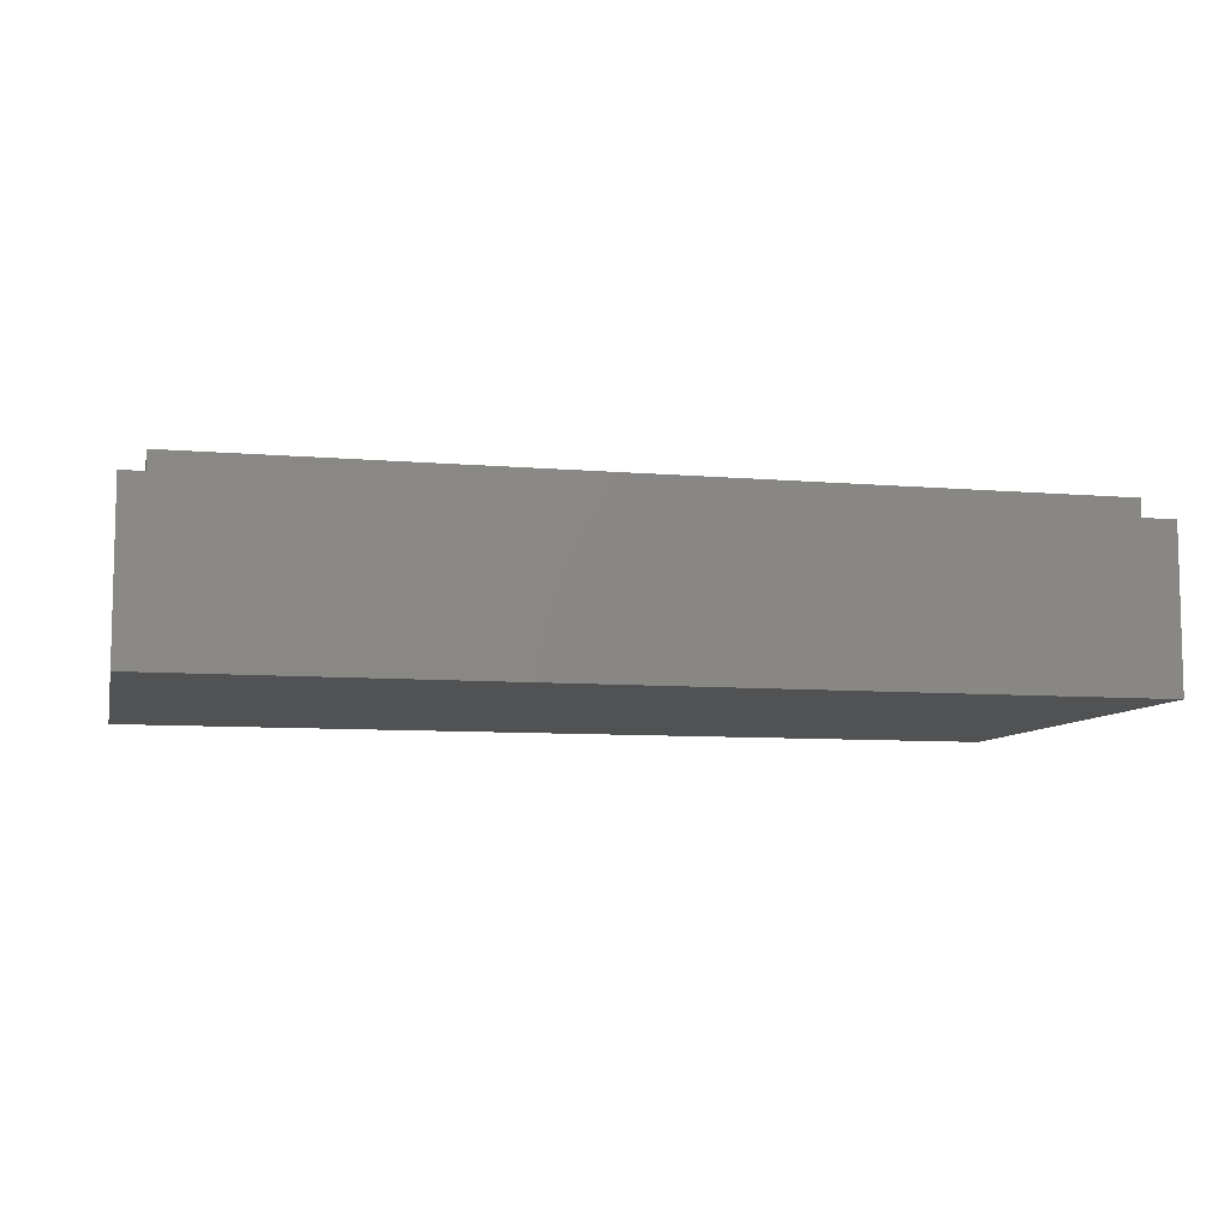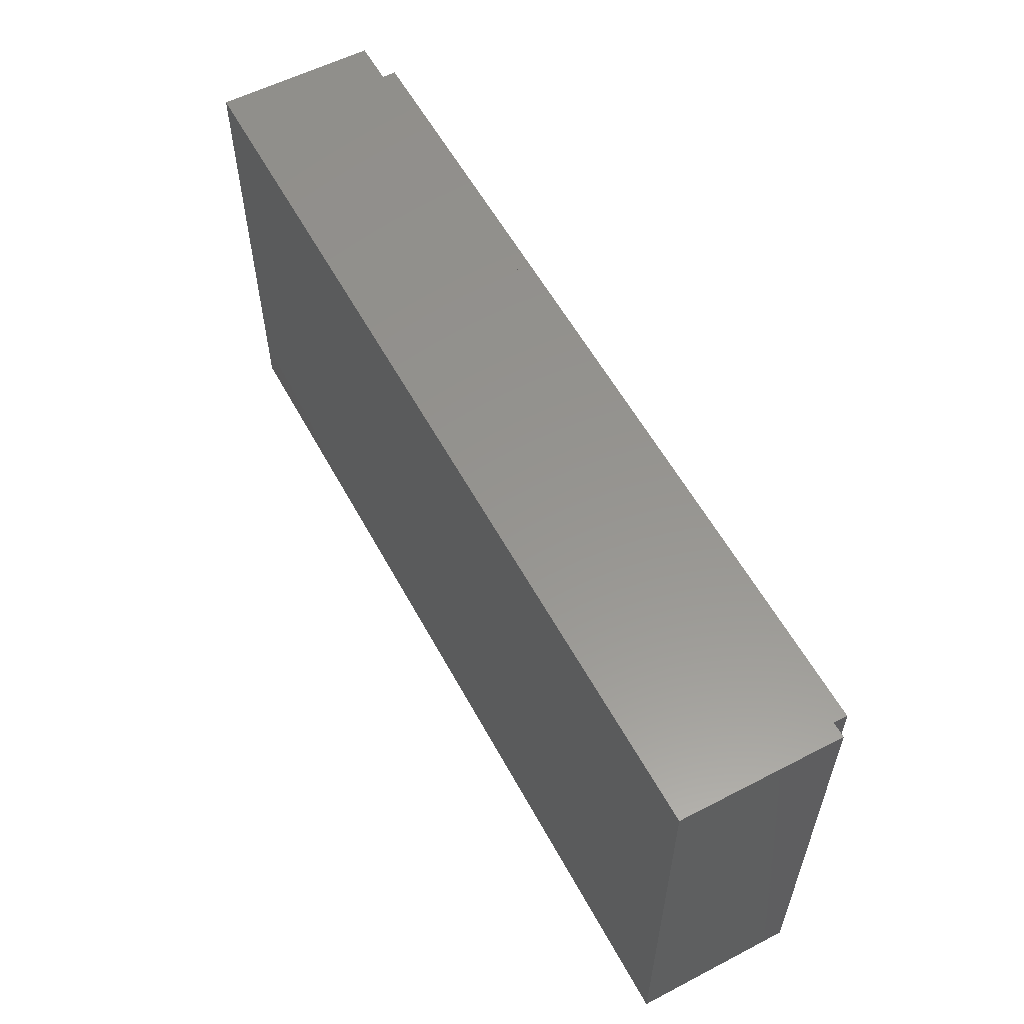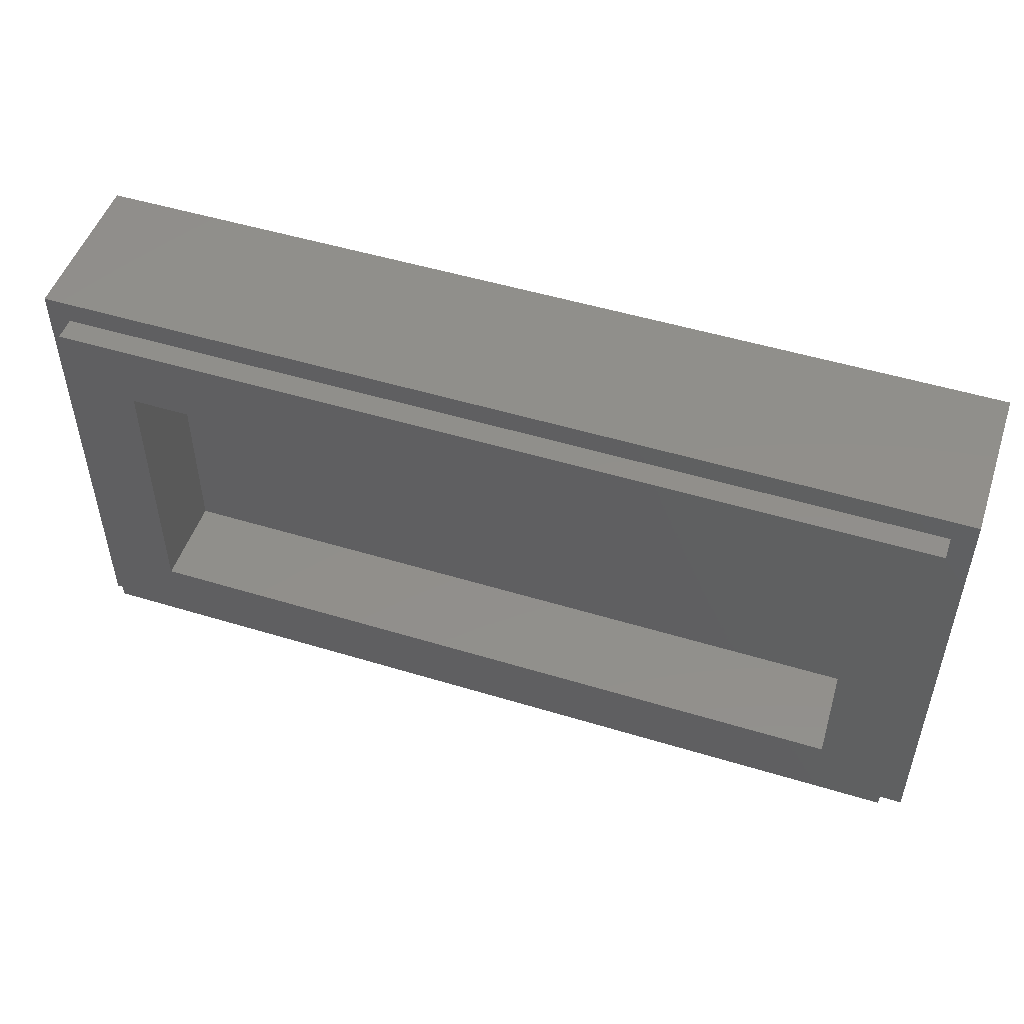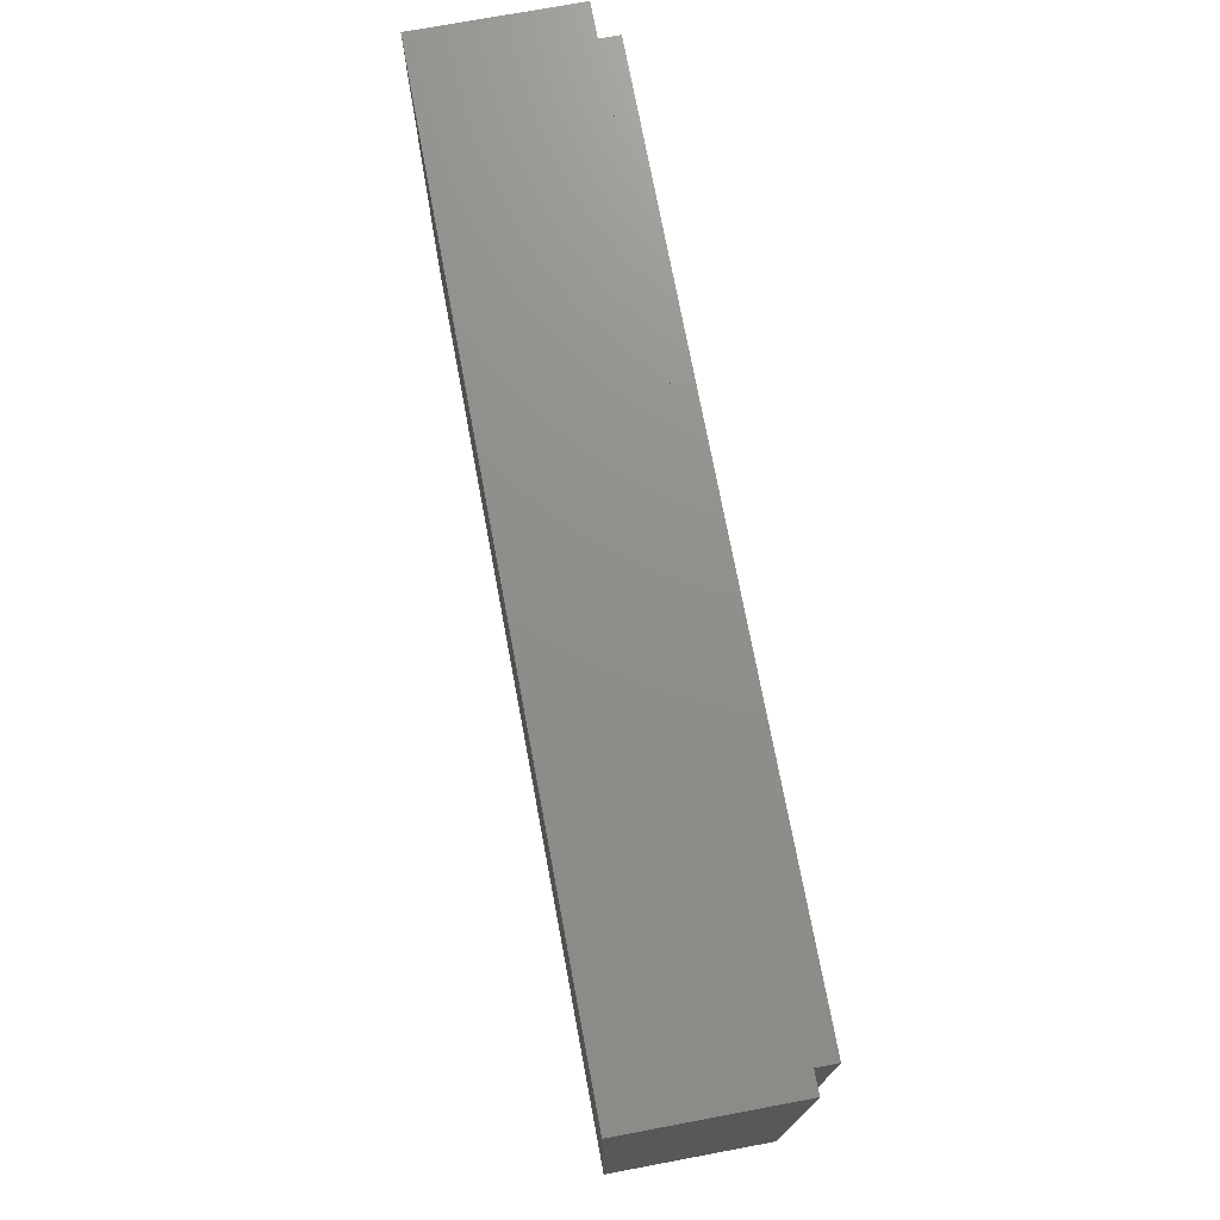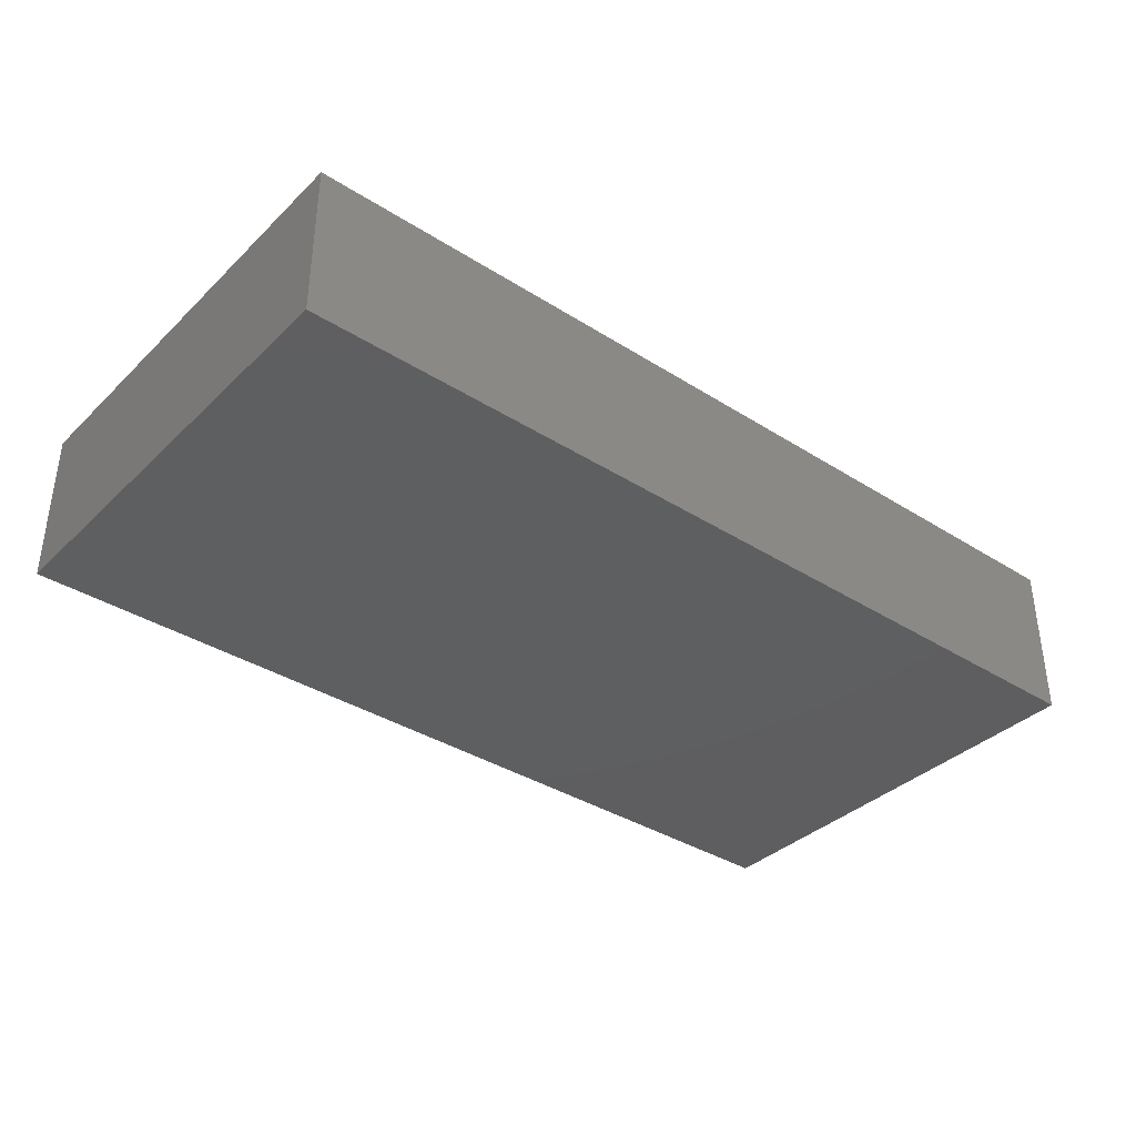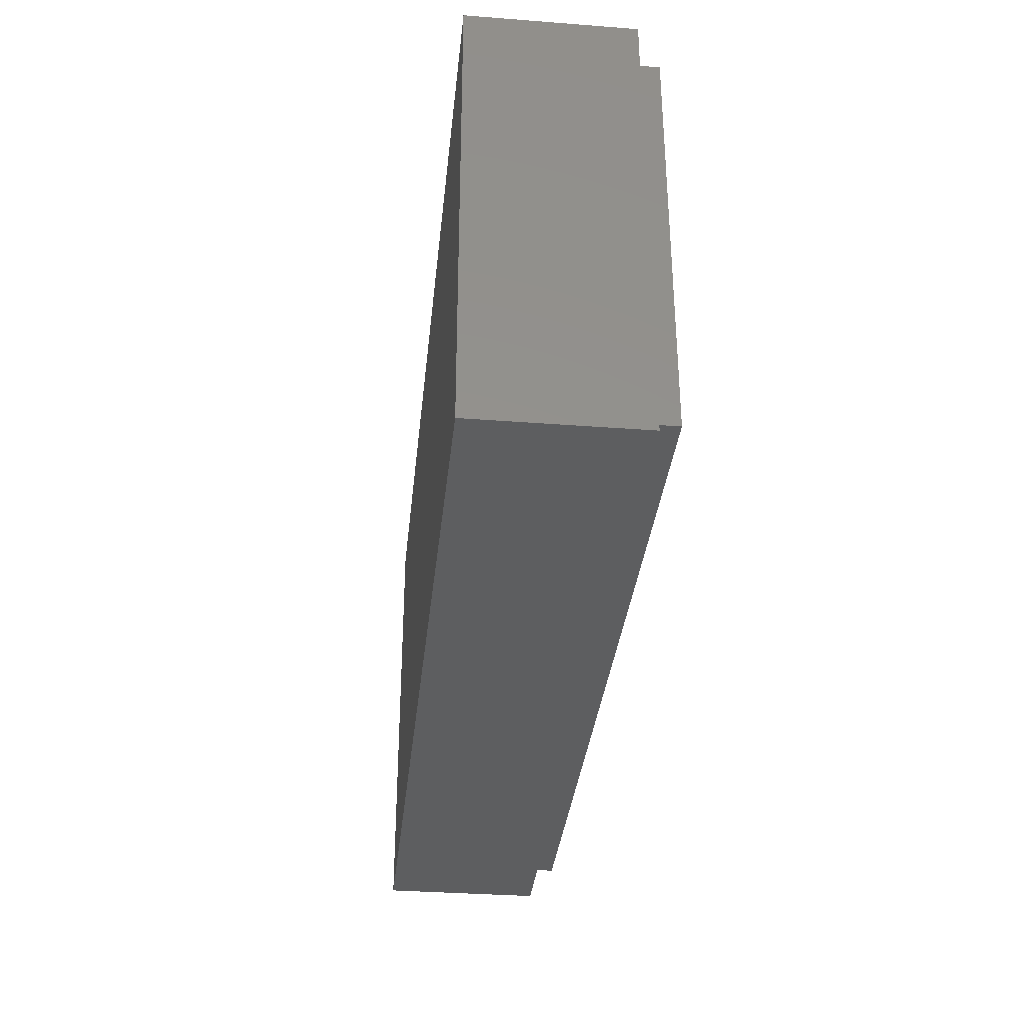
<metadata>
{"format":"stl","ext":"stl","renderer":"f3d","projection":"perspective","resolution":1024,"background":"white","views":[{"elev":-8.2,"azim":-13.3,"up":"+Y"},{"elev":57.3,"azim":61.7,"up":"+Z"},{"elev":50.2,"azim":-161.5,"up":"+Z"},{"elev":73.1,"azim":79.4,"up":"+Z"},{"elev":-36.7,"azim":140.6,"up":"+Y"},{"elev":-34.3,"azim":84.1,"up":"+Z"}]}
</metadata>
<code>
# stl→obj: 82 verts, 160 faces
v -8 2.8 4
v -8 0 4
v 8 0 4
v 8 2.8 4
v -8 2.8 -4
v -8 0 -4
v 8 2.8 -4
v 8 0 -4
v -7.6 3.2 3.6
v -7.6 2.8 3.6
v 7.6 2.8 3.6
v 7.6 3.2 3.6
v -7.6 3.2 -3.6
v -7.6 2.8 -3.6
v 7.6 3.2 -3.6
v 7.6 2.8 -3.6
v -6.4 1.6 2.4
v 6.4 1.6 2.4
v 6.4 1.6 -2.4
v -6.4 1.6 -2.4
v -6.4 3.2 2.4
v 6.4 3.2 2.4
v -6.4 3.2 -2.4
v 6.4 3.2 -2.4
v -6.74 0 -3.8
v -6.74 0 0.16
v -6.94 0 0.16
v -6.94 0 -3.8
v -4.66 0 0.16
v -4.66 0 -3.8
v -4.46 0 -3.8
v -4.46 0 0.16
v -2.18 0 -3.8
v -2.18 0 3.8
v -2.38 0 3.8
v -2.38 0 -3.8
v -0.1 0 -3.8
v 0.1 0 -3.8
v 0.1 0 0.16
v -0.1 0 0.16
v 2.18 0 -3.8
v 2.38 0 -3.8
v 2.38 0 0.16
v 2.18 0 0.16
v 4.46 0 -3.8
v 4.66 0 -3.8
v 4.66 0 0.16
v 4.46 0 0.16
v 6.94 0 3.8
v 6.74 0 3.8
v 6.74 0 -3.8
v 6.94 0 -3.8
v -7.2 0 0.2
v -6.48 0 0.2
v -6.32 0 0.4
v -7.36 0 0.4
v -6.32 0 3.8
v -7.36 0 3.8
v -4.2 0 0.2
v -4.92 0 0.2
v -4.04 0 0.4
v -5.08 0 0.4
v -4.04 0 3.8
v -5.08 0 3.8
v -0.36 0 0.2
v 0.36 0 0.2
v 0.52 0 0.4
v -0.52 0 0.4
v 0.52 0 3.8
v -0.52 0 3.8
v 1.92 0 0.2
v 2.64 0 0.2
v 2.8 0 0.4
v 1.76 0 0.4
v 2.8 0 3.8
v 1.76 0 3.8
v 4.92 0 0.2
v 4.2 0 0.2
v 5.08 0 0.4
v 4.04 0 0.4
v 5.08 0 3.8
v 4.04 0 3.8
f 1 2 3
f 3 4 1
f 5 6 2
f 2 1 5
f 7 8 6
f 6 5 7
f 4 3 8
f 8 7 4
f 9 10 11
f 11 12 9
f 13 14 10
f 10 9 13
f 15 16 14
f 14 13 15
f 12 11 16
f 16 15 12
f 17 18 19
f 19 20 17
f 17 21 22
f 22 18 17
f 20 23 21
f 21 17 20
f 19 24 23
f 23 20 19
f 18 22 24
f 24 19 18
f 9 21 23
f 23 13 9
f 15 24 22
f 22 12 15
f 12 22 21
f 21 9 12
f 13 23 24
f 24 15 13
f 1 10 14
f 14 5 1
f 7 16 11
f 11 4 7
f 4 11 10
f 10 1 4
f 5 14 16
f 16 7 5
f 25 26 27
f 27 28 25
f 29 30 31
f 31 32 29
f 33 34 35
f 35 36 33
f 37 38 39
f 39 40 37
f 41 42 43
f 43 44 41
f 45 46 47
f 47 48 45
f 49 50 51
f 51 52 49
f 53 27 26
f 26 54 53
f 53 54 55
f 55 56 53
f 56 55 57
f 57 58 56
f 29 32 59
f 59 60 29
f 60 59 61
f 61 62 60
f 62 61 63
f 63 64 62
f 65 40 39
f 39 66 65
f 65 66 67
f 67 68 65
f 69 70 68
f 68 67 69
f 71 44 43
f 43 72 71
f 71 72 73
f 73 74 71
f 74 73 75
f 75 76 74
f 48 47 77
f 77 78 48
f 78 77 79
f 79 80 78
f 80 79 81
f 81 82 80
f 56 58 2
f 2 6 56
f 56 6 53
f 6 28 27
f 27 53 6
f 62 64 57
f 57 55 62
f 60 62 55
f 55 54 60
f 60 54 26
f 26 29 60
f 30 29 26
f 26 25 30
f 35 63 61
f 61 36 35
f 36 61 59
f 32 31 36
f 36 59 32
f 68 70 34
f 34 33 68
f 68 33 65
f 33 37 40
f 40 65 33
f 74 76 69
f 69 67 74
f 71 74 67
f 67 66 71
f 44 71 66
f 66 39 44
f 41 44 39
f 39 38 41
f 80 82 75
f 75 73 80
f 78 80 73
f 73 72 78
f 78 72 43
f 43 48 78
f 45 48 43
f 43 42 45
f 50 81 79
f 79 51 50
f 51 79 77
f 47 46 51
f 51 77 47
f 3 49 52
f 52 8 3
f 2 58 57
f 2 57 64
f 2 64 63
f 2 63 35
f 2 35 34
f 2 34 70
f 70 69 3
f 3 2 70
f 3 69 76
f 3 76 75
f 3 75 82
f 3 82 81
f 3 81 50
f 3 50 49
f 28 6 25
f 25 6 30
f 30 6 31
f 31 6 36
f 36 6 33
f 33 6 37
f 6 8 38
f 38 37 6
f 38 8 41
f 41 8 42
f 46 45 8
f 45 42 8
f 46 8 51
f 51 8 52

</code>
